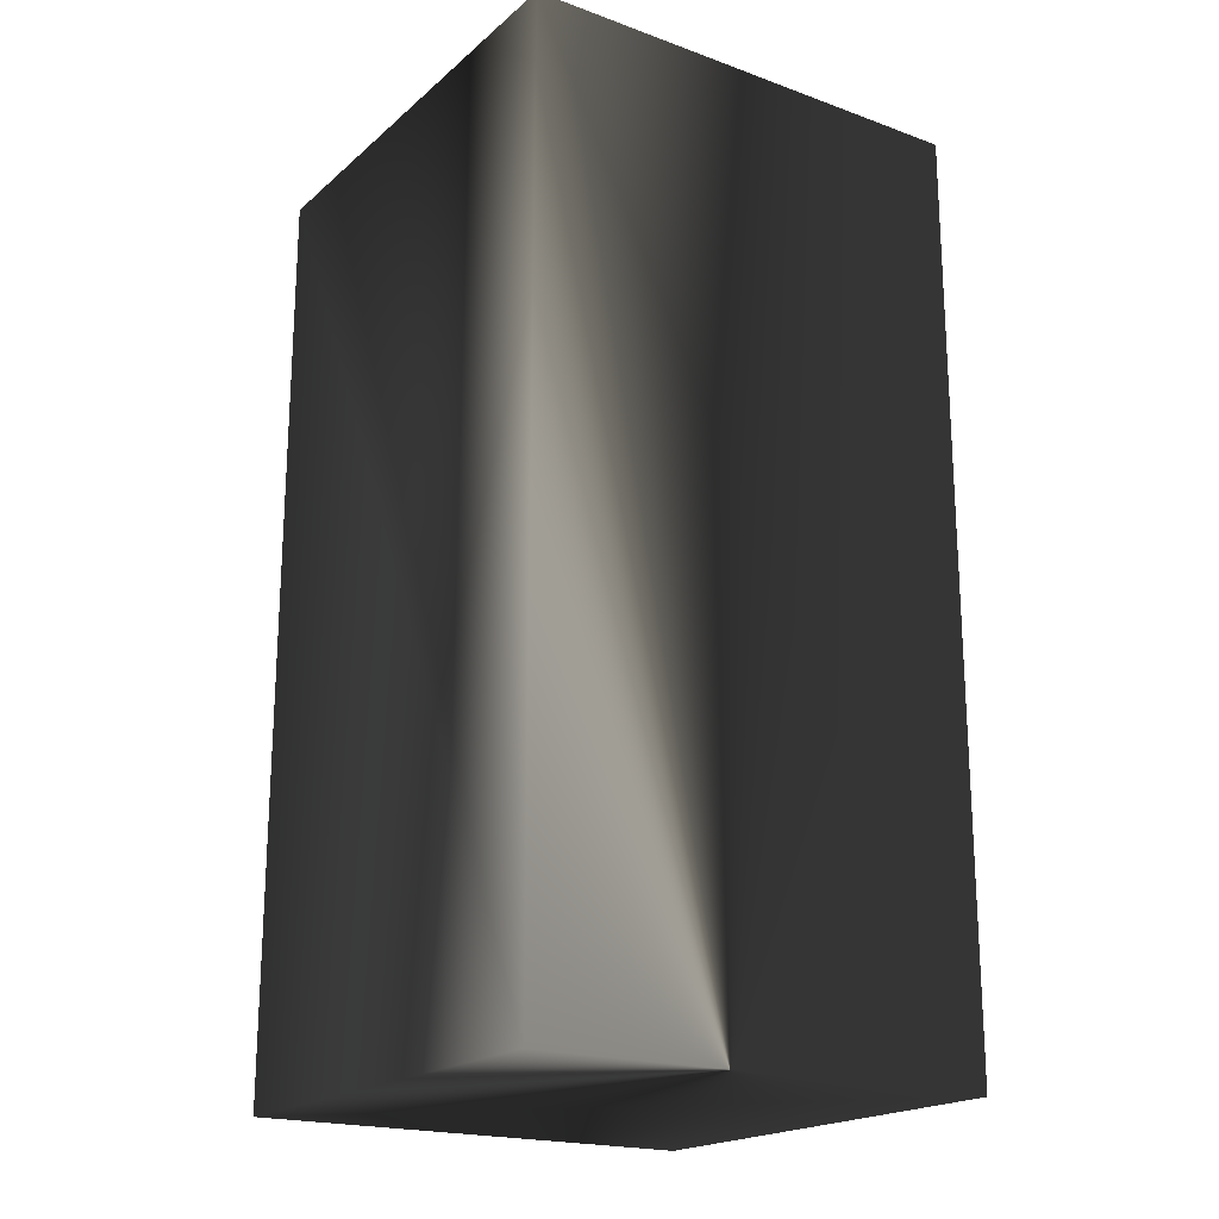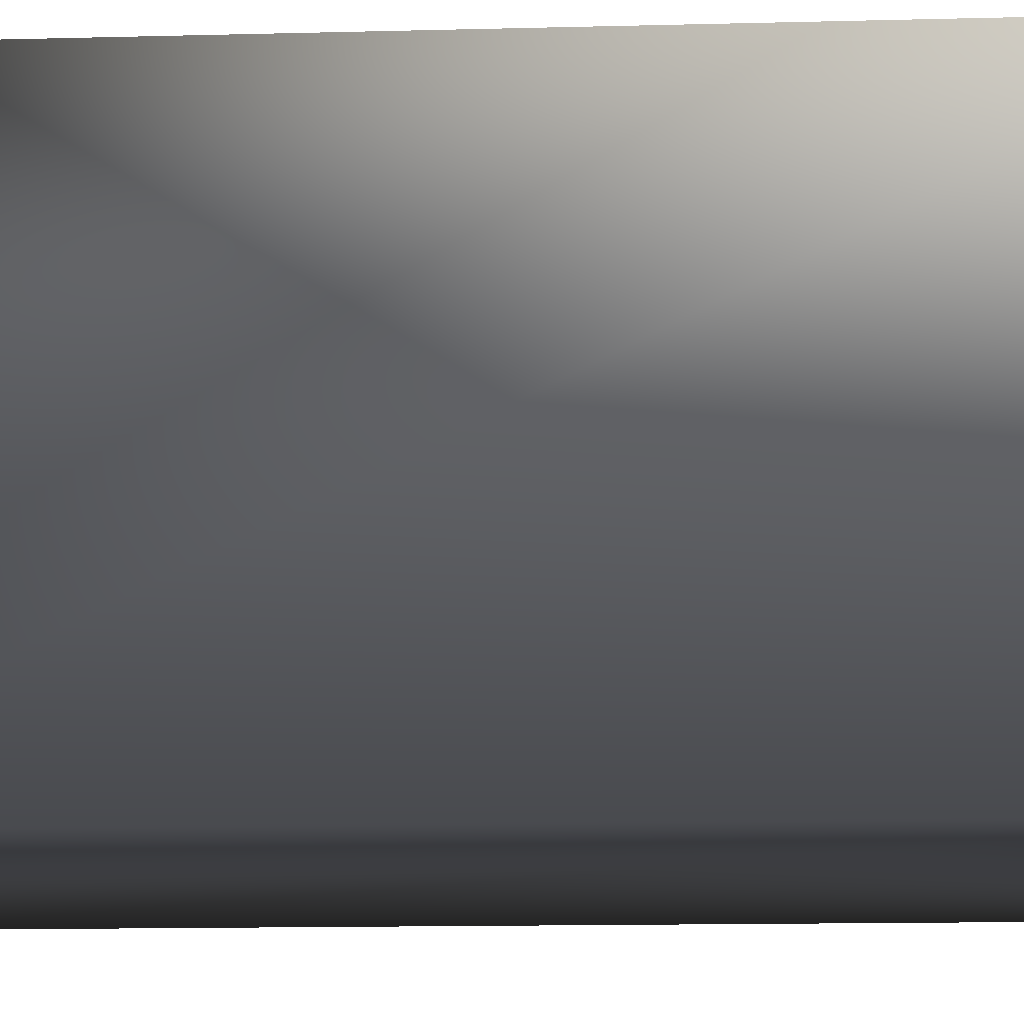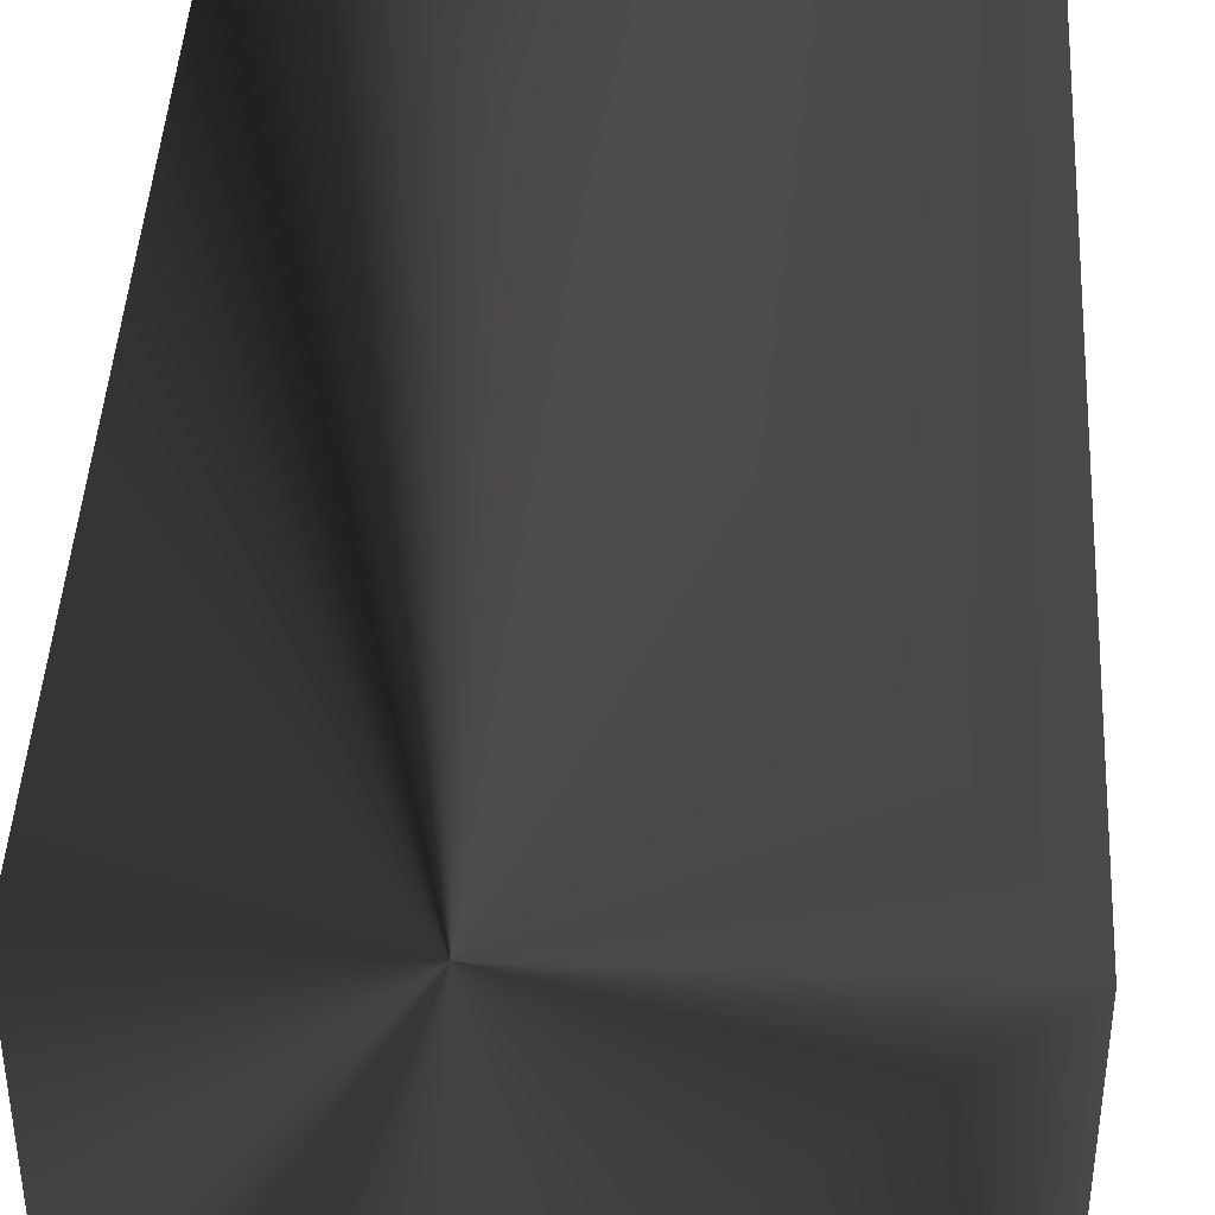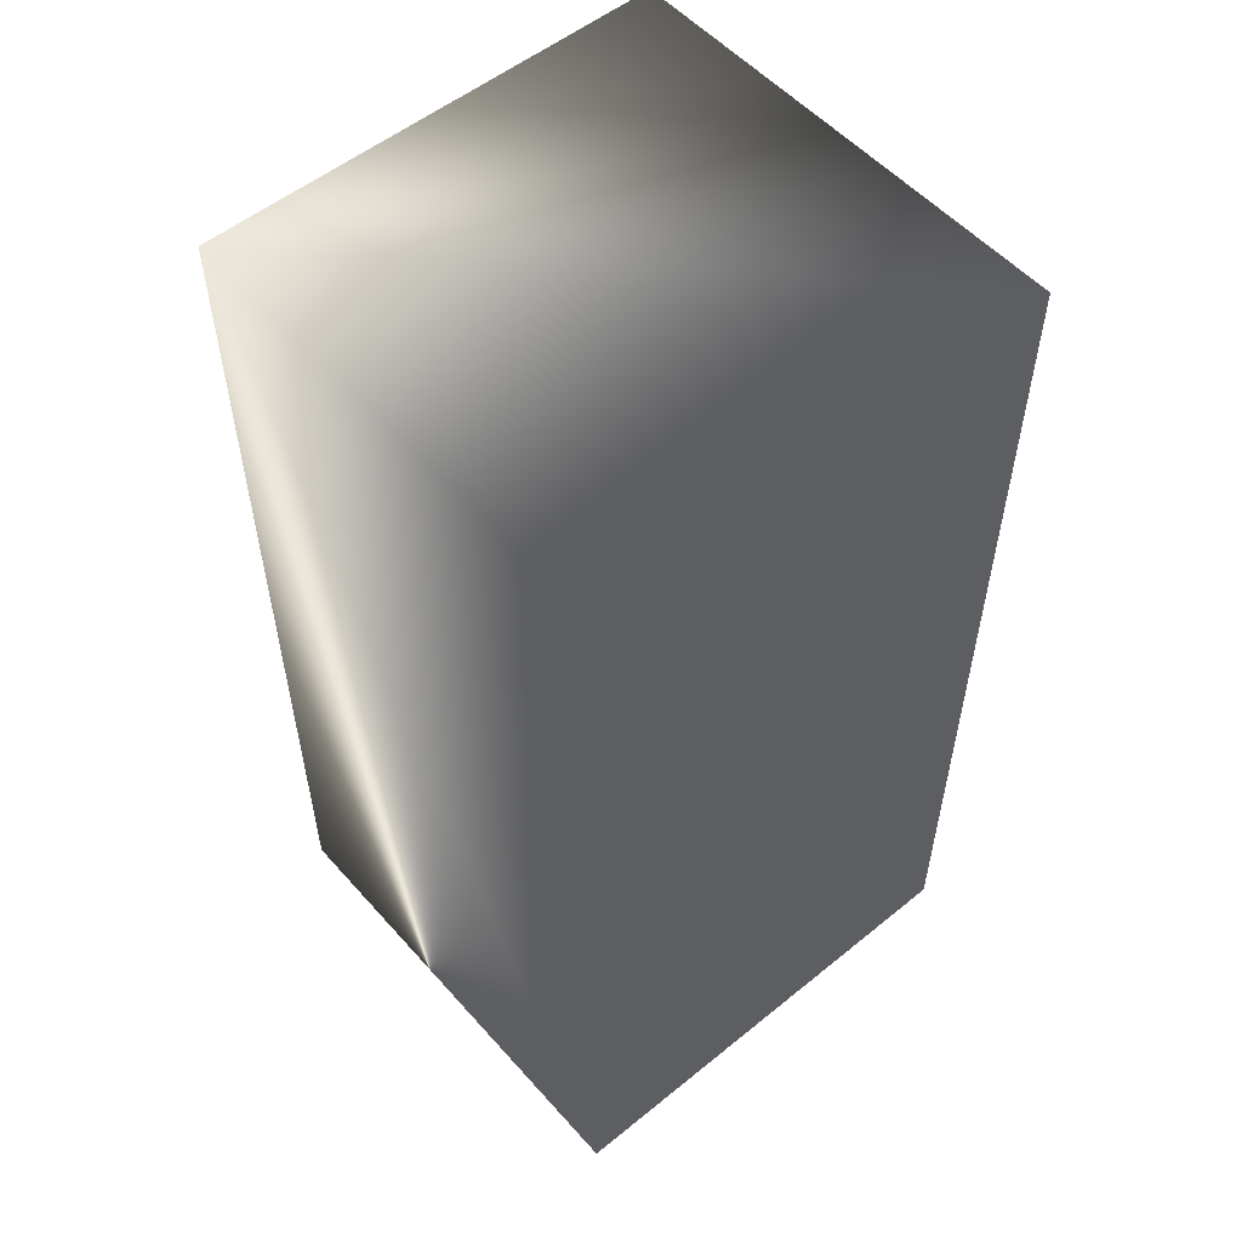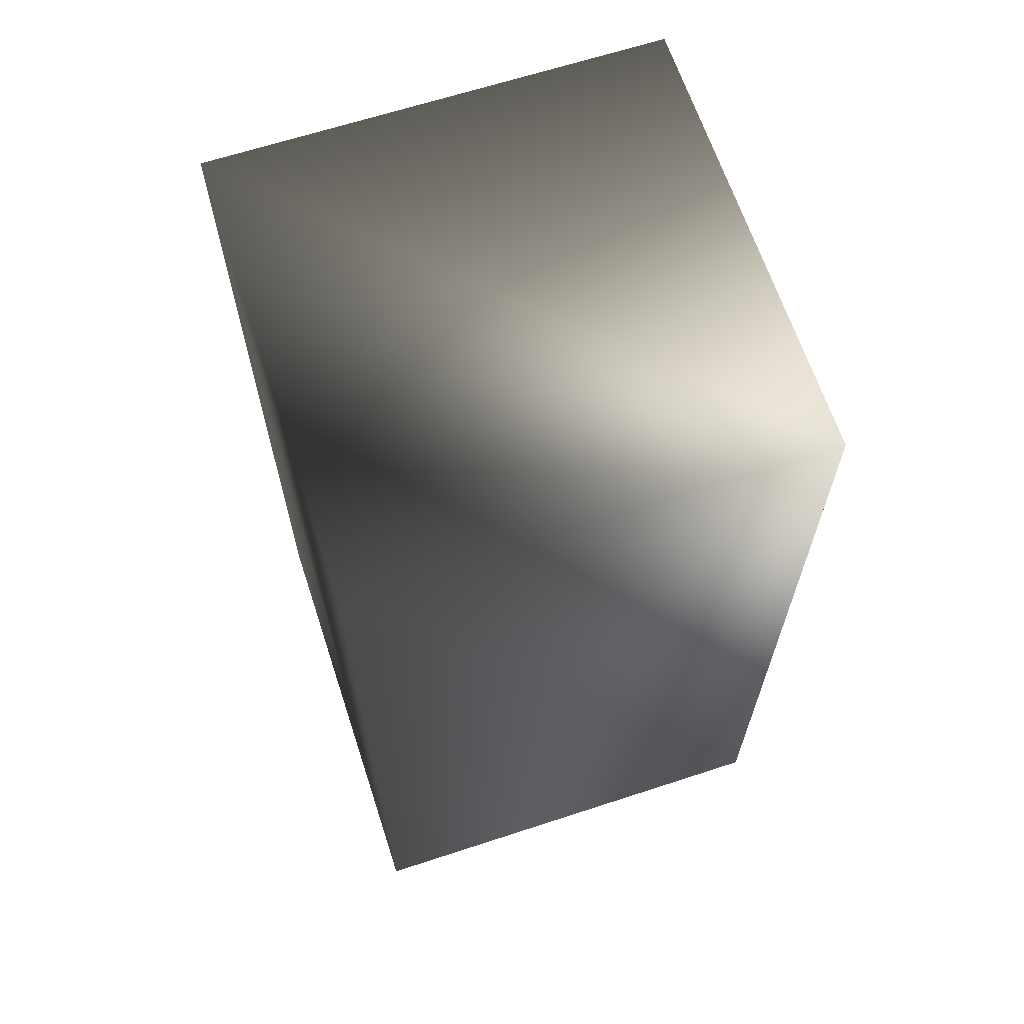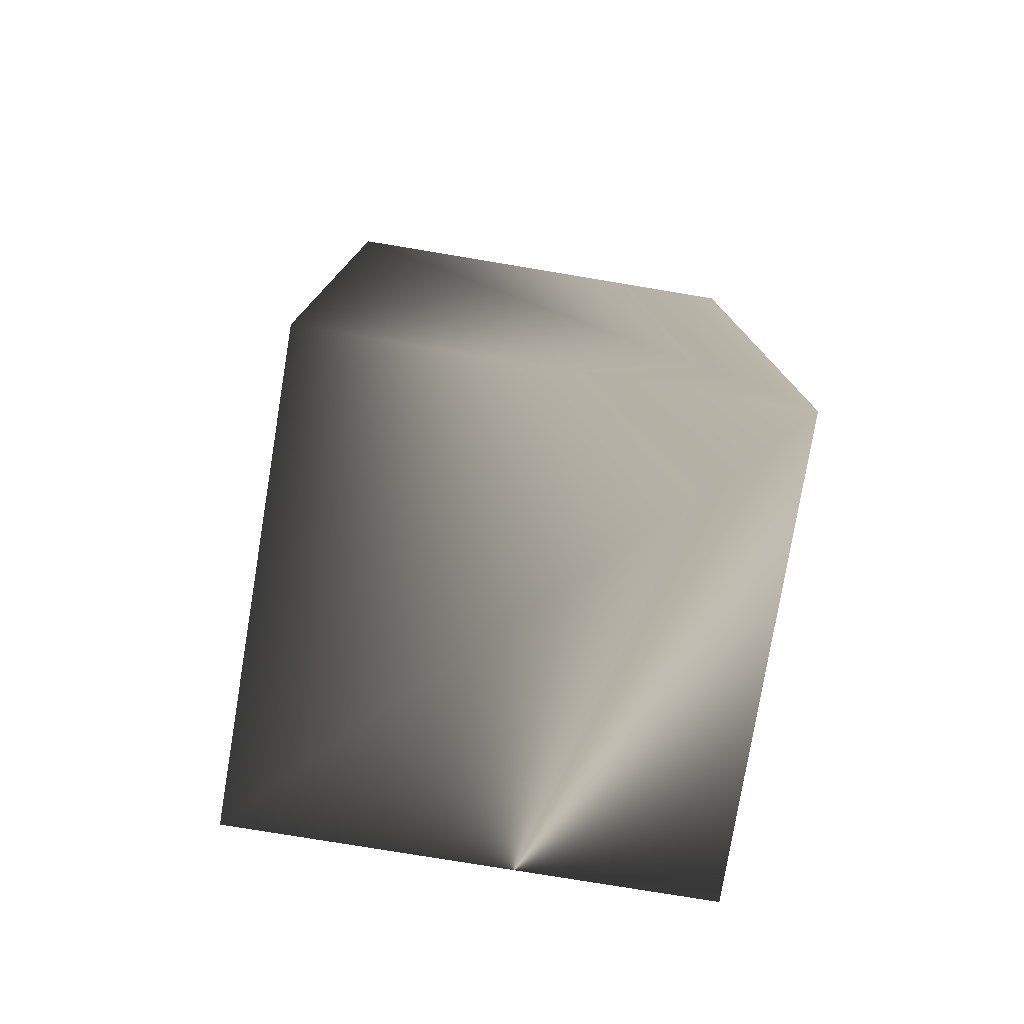
<metadata>
{"format":"obj","ext":"obj","renderer":"f3d","projection":"perspective","resolution":1024,"background":"white","views":[{"elev":-19.8,"azim":146.3,"up":"+Z"},{"elev":-13.6,"azim":93.4,"up":"+Y"},{"elev":43.0,"azim":-177.0,"up":"+Y"},{"elev":54.4,"azim":-130.7,"up":"+Z"},{"elev":65.4,"azim":71.8,"up":"+Z"},{"elev":-77.7,"azim":-9.4,"up":"+Z"}]}
</metadata>
<code>
v -0.0375 0.0375 0.075
v -0.0375 -0.0375 -0.075
v -0.0375 -0.0375 0.075
v 0.0375 -0.0375 -0.075
v 0.0375 -0.0375 0.075
v 0.0375 0.0375 0.075
v 0.0375 0.0375 -0.075
v -0.0375 0.0375 -0.075
f 1 2 3
f 2 4 3
f 4 5 3
f 5 6 3
f 6 1 3
f 4 7 5
f 7 6 5
f 8 2 1
f 6 8 1
f 7 8 6
f 8 4 2
f 8 7 4

</code>
